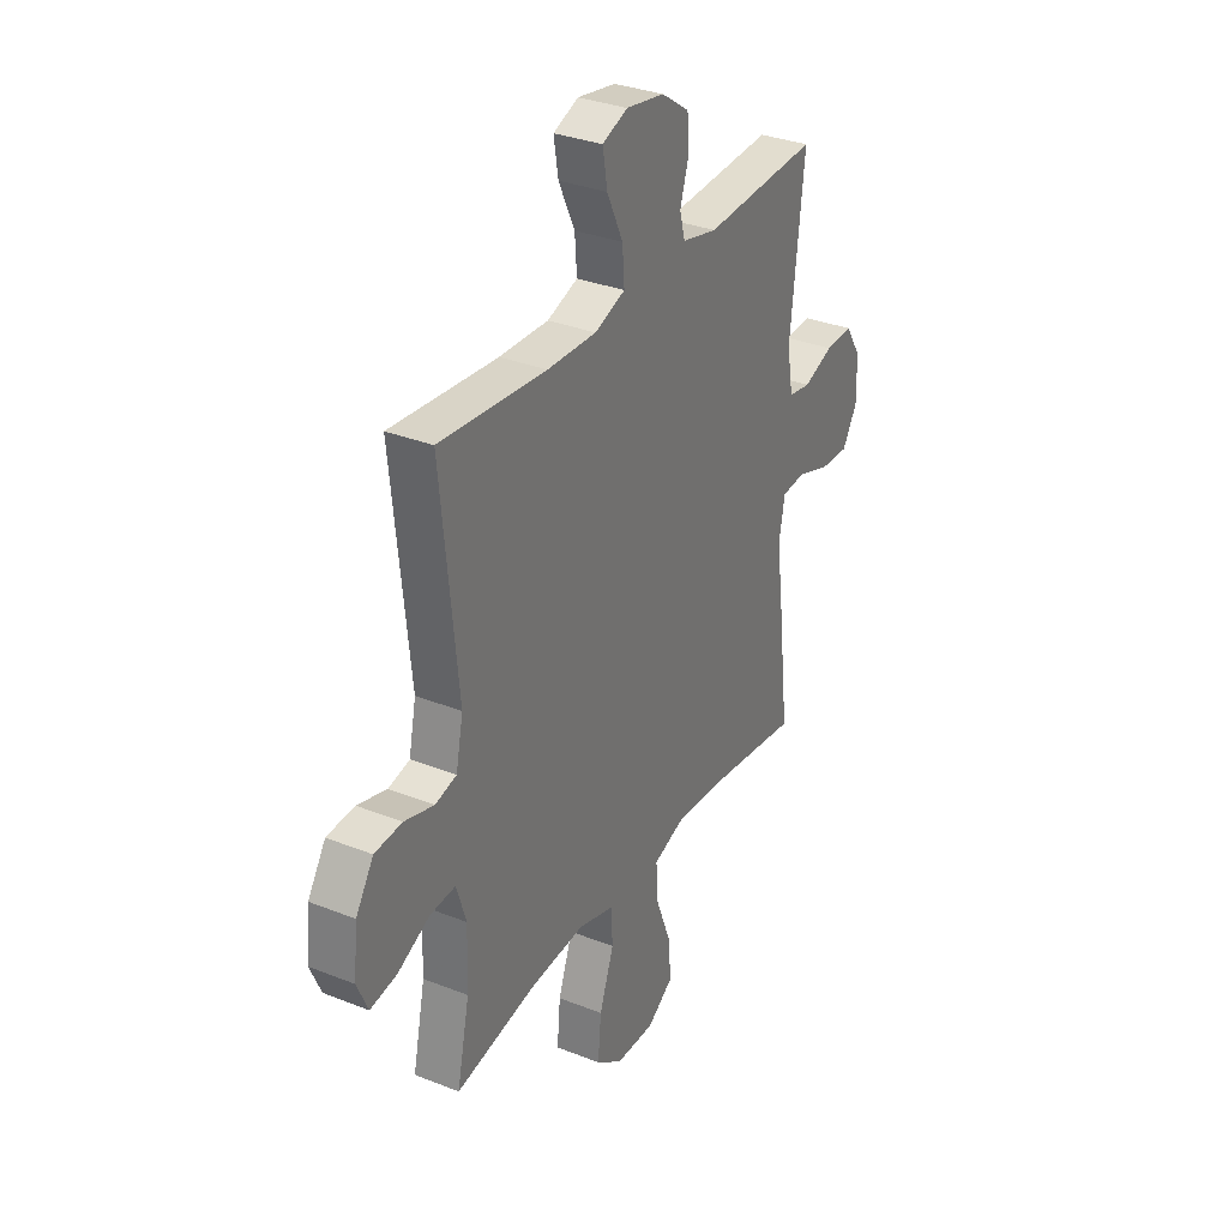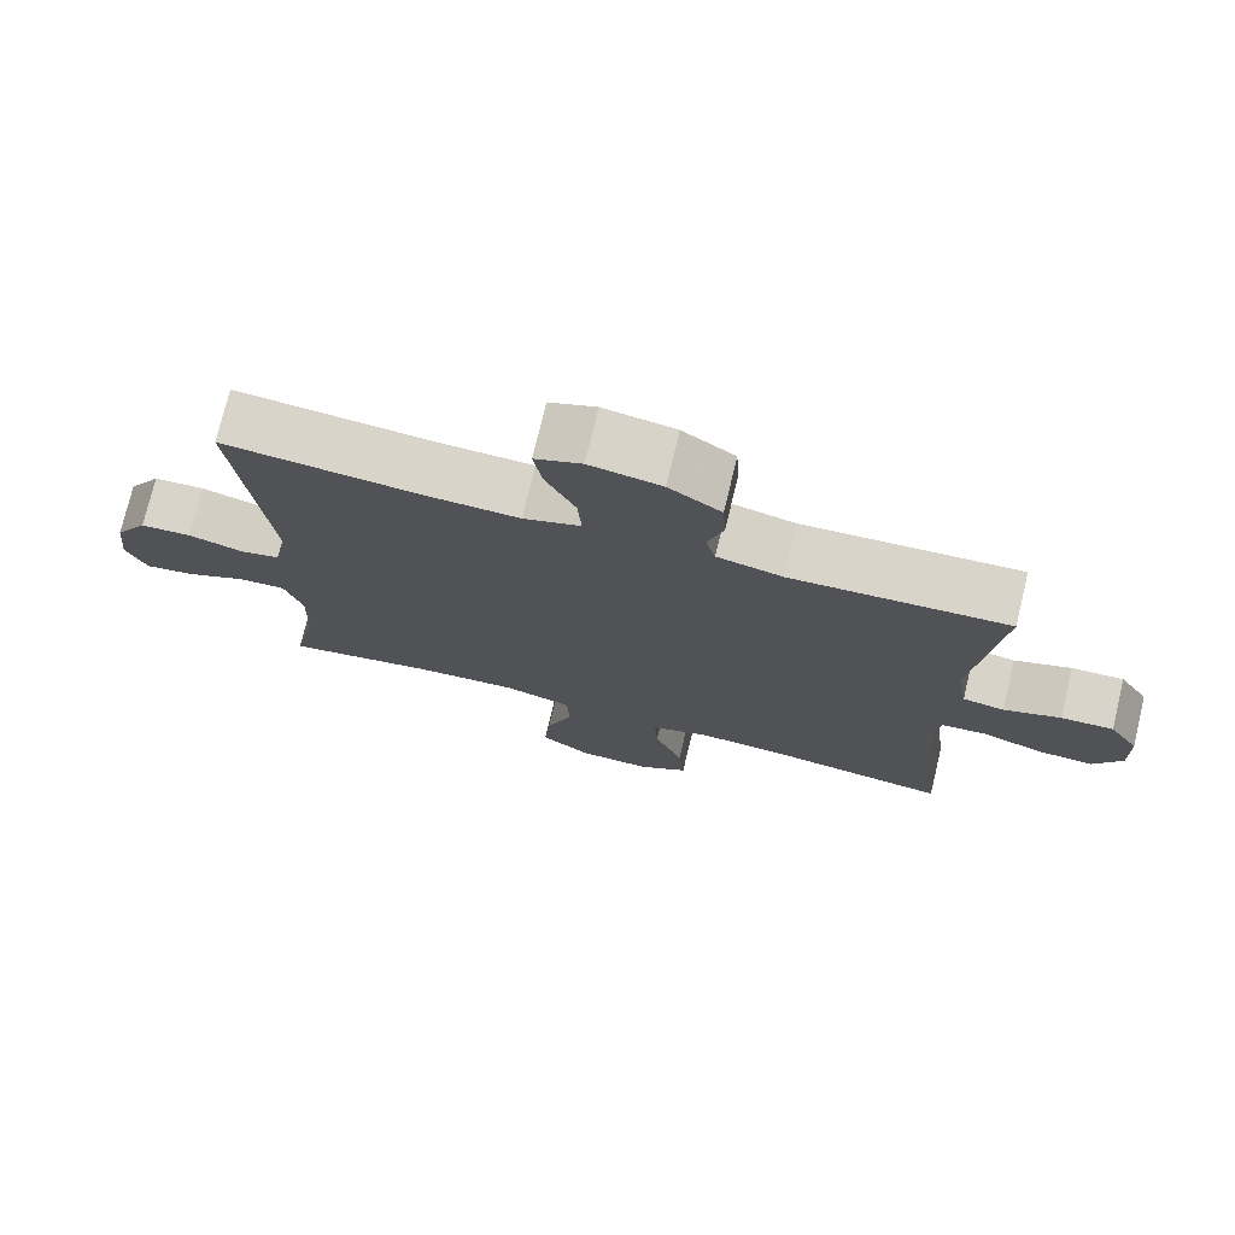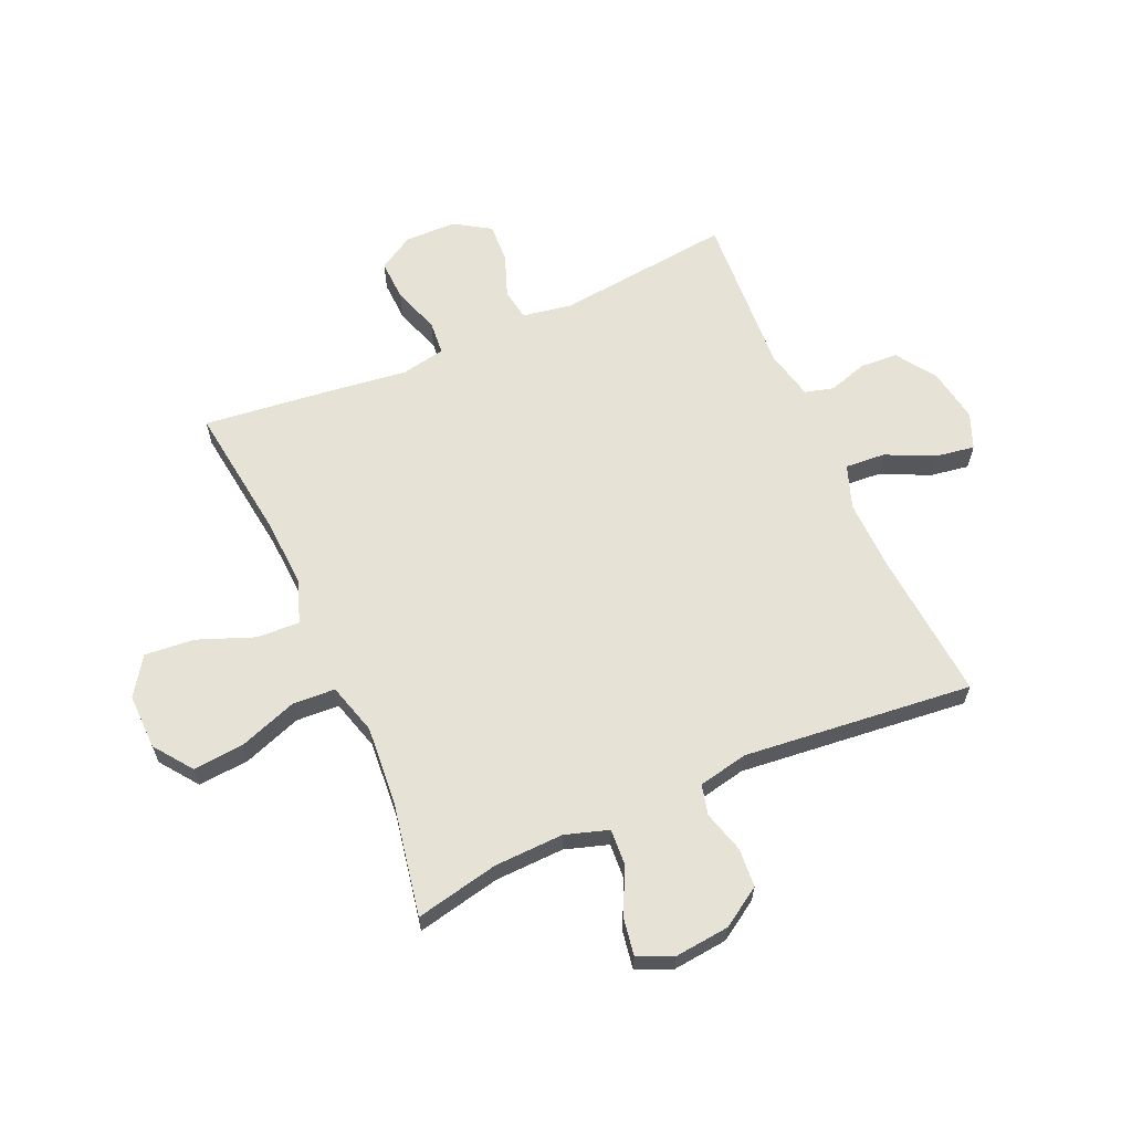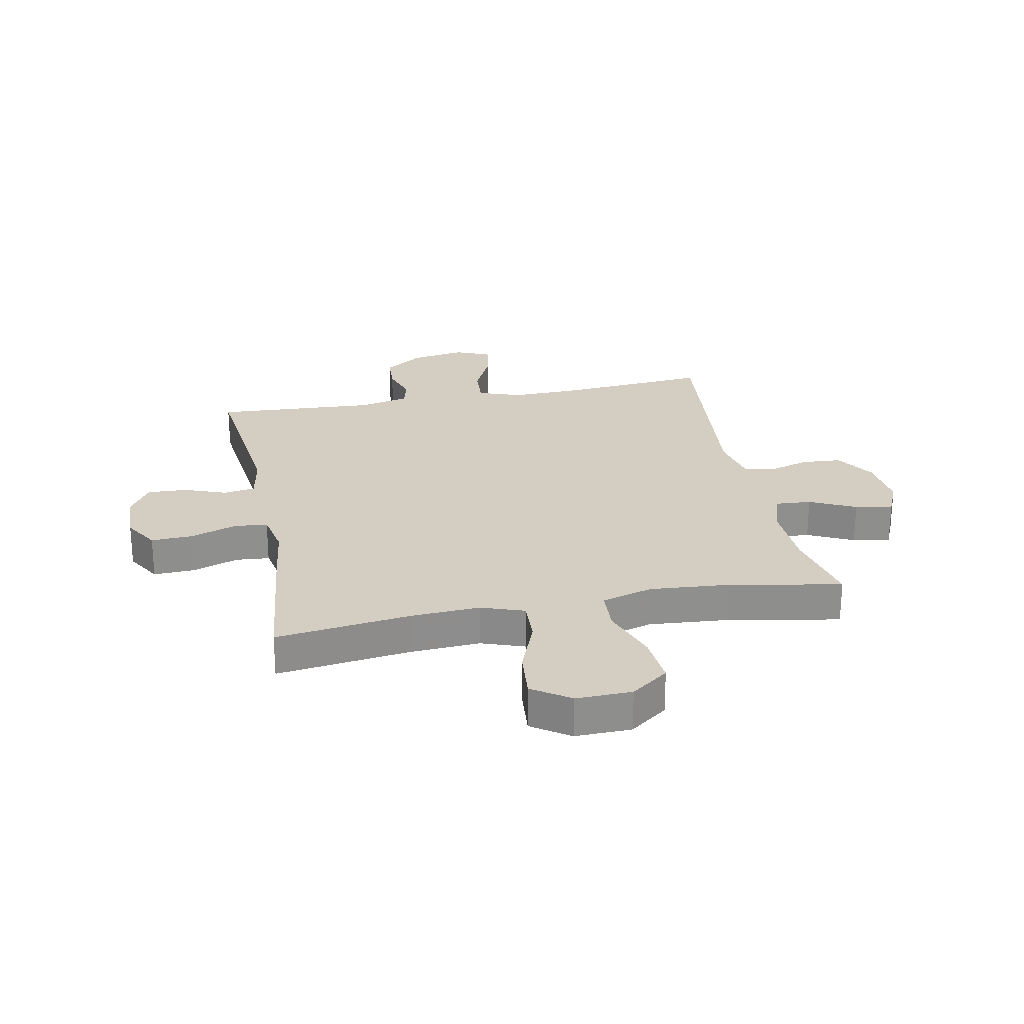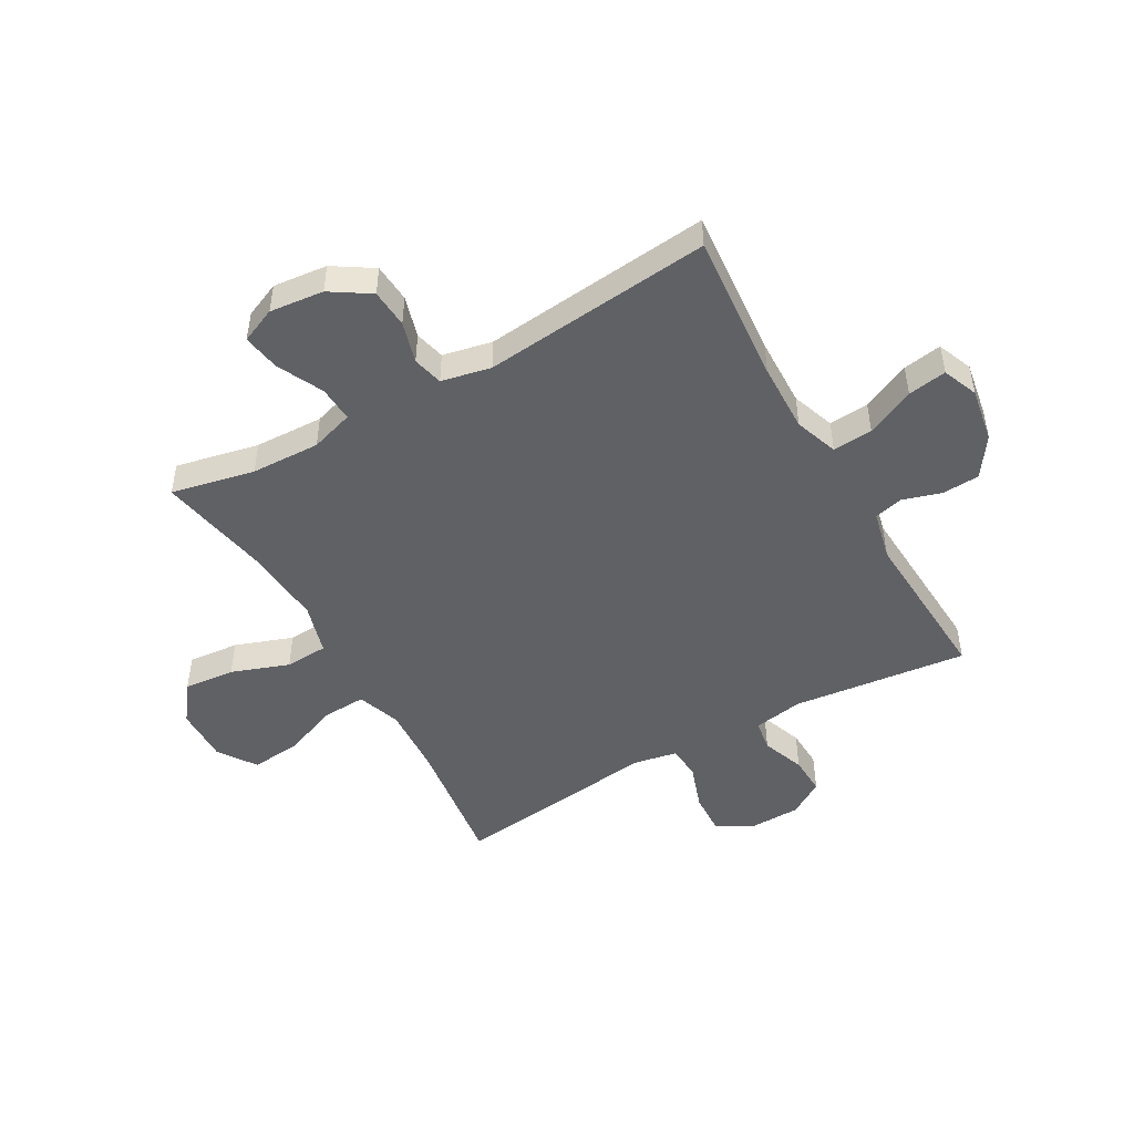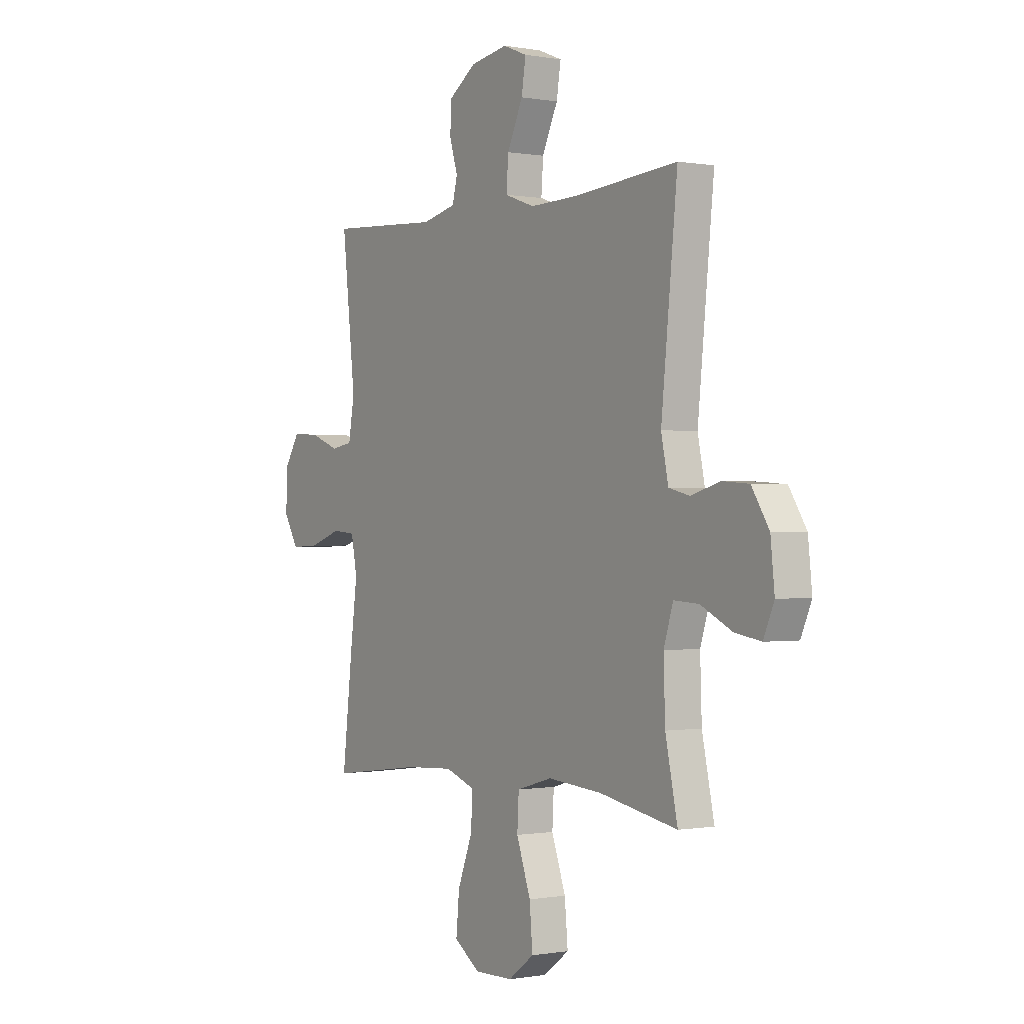
<metadata>
{"format":"obj","ext":"obj","renderer":"f3d","projection":"perspective","resolution":1024,"background":"white","views":[{"elev":32.5,"azim":-61.1,"up":"+Z"},{"elev":75.0,"azim":13.5,"up":"+Z"},{"elev":63.2,"azim":-113.8,"up":"+Y"},{"elev":25.3,"azim":168.8,"up":"+Y"},{"elev":-48.3,"azim":-60.5,"up":"+Y"},{"elev":-0.3,"azim":-123.8,"up":"+Z"}]}
</metadata>
<code>
v -0.5 0.07 0.5
v -0.236 0.07 0.478
v -0.114 0.07 0.475
v -0.038 0.07 0.502
v -0.043 0.07 0.572
v -0.083 0.07 0.657
v -0.094 0.07 0.725
v -0.032 0.07 0.75
v 0.063 0.07 0.734
v 0.132 0.07 0.687
v 0.136 0.07 0.621
v 0.115 0.07 0.553
v 0.128 0.07 0.503
v 0.215 0.07 0.483
v 0.5 0.07 0.5
v 0.466 0.07 0.193
v 0.481 0.07 0.106
v 0.536 0.07 0.097
v 0.611 0.07 0.125
v 0.68 0.07 0.128
v 0.719 0.07 0.066
v 0.721 0.07 -0.024
v 0.684 0.07 -0.086
v 0.612 0.07 -0.083
v 0.53 0.07 -0.055
v 0.471 0.07 -0.06
v 0.456 0.07 -0.138
v 0.472 0.07 -0.259
v 0.5 0.07 -0.5
v 0.263 0.07 -0.469
v 0.142 0.07 -0.462
v 0.066 0.07 -0.489
v 0.07 0.07 -0.565
v 0.108 0.07 -0.663
v 0.116 0.07 -0.75
v 0.05 0.07 -0.795
v -0.048 0.07 -0.793
v -0.114 0.07 -0.744
v -0.106 0.07 -0.654
v -0.07 0.07 -0.553
v -0.074 0.07 -0.478
v -0.164 0.07 -0.452
v -0.302 0.07 -0.463
v -0.5 0.07 -0.5
v -0.469 0.07 -0.354
v -0.465 0.07 -0.233
v -0.489 0.07 -0.157
v -0.552 0.07 -0.161
v -0.632 0.07 -0.2
v -0.698 0.07 -0.211
v -0.725 0.07 -0.149
v -0.715 0.07 -0.054
v -0.671 0.07 0.015
v -0.603 0.07 0.02
v -0.53 0.07 -0.001
v -0.477 0.07 0.012
v -0.459 0.07 0.099
v -0.5 0 0.5
v -0.236 0 0.478
v -0.114 0 0.475
v -0.038 0 0.502
v -0.043 0 0.572
v -0.083 0 0.657
v -0.094 0 0.725
v -0.032 0 0.75
v 0.063 0 0.734
v 0.132 0 0.687
v 0.136 0 0.621
v 0.115 0 0.553
v 0.128 0 0.503
v 0.215 0 0.483
v 0.5 0 0.5
v 0.466 0 0.193
v 0.481 0 0.106
v 0.536 0 0.097
v 0.611 0 0.125
v 0.68 0 0.128
v 0.719 0 0.066
v 0.721 0 -0.024
v 0.684 0 -0.086
v 0.612 0 -0.083
v 0.53 0 -0.055
v 0.471 0 -0.06
v 0.456 0 -0.138
v 0.472 0 -0.259
v 0.5 0 -0.5
v 0.263 0 -0.469
v 0.142 0 -0.462
v 0.066 0 -0.489
v 0.07 0 -0.565
v 0.108 0 -0.663
v 0.116 0 -0.75
v 0.05 0 -0.795
v -0.048 0 -0.793
v -0.114 0 -0.744
v -0.106 0 -0.654
v -0.07 0 -0.553
v -0.074 0 -0.478
v -0.164 0 -0.452
v -0.302 0 -0.463
v -0.5 0 -0.5
v -0.469 0 -0.354
v -0.465 0 -0.233
v -0.489 0 -0.157
v -0.552 0 -0.161
v -0.632 0 -0.2
v -0.698 0 -0.211
v -0.725 0 -0.149
v -0.715 0 -0.054
v -0.671 0 0.015
v -0.603 0 0.02
v -0.53 0 -0.001
v -0.477 0 0.012
v -0.459 0 0.099
f 53 54 55
f 52 53 55
f 51 52 55
f 50 51 55
f 49 50 55
f 48 49 55
f 47 48 55 56
f 46 47 56 57
f 43 44 45
f 42 43 45 46
f 41 42 46 57
f 38 39 40
f 37 38 40
f 36 37 40
f 35 36 40
f 34 35 40
f 33 34 40
f 32 33 40 41
f 57 1 2
f 41 57 2
f 32 41 2
f 31 32 2
f 27 28 29 30
f 31 2 3
f 30 31 3
f 27 30 3
f 26 27 3
f 23 24 25
f 22 23 25
f 21 22 25
f 20 21 25
f 19 20 25
f 18 19 25
f 17 18 25 26
f 14 15 16
f 26 3 4
f 17 26 4
f 16 17 4
f 14 16 4
f 13 14 4
f 10 11 12
f 9 10 12
f 8 9 12
f 7 8 12
f 6 7 12
f 5 6 12
f 4 5 12 13
f 112 111 110
f 112 110 109
f 112 109 108
f 112 108 107
f 112 107 106
f 112 106 105
f 113 112 105 104
f 114 113 104 103
f 102 101 100
f 103 102 100 99
f 114 103 99 98
f 97 96 95
f 97 95 94
f 97 94 93
f 97 93 92
f 97 92 91
f 97 91 90
f 98 97 90 89
f 59 58 114
f 59 114 98
f 59 98 89
f 59 89 88
f 87 86 85 84
f 60 59 88
f 60 88 87
f 60 87 84
f 60 84 83
f 82 81 80
f 82 80 79
f 82 79 78
f 82 78 77
f 82 77 76
f 82 76 75
f 83 82 75 74
f 73 72 71
f 61 60 83
f 61 83 74
f 61 74 73
f 61 73 71
f 61 71 70
f 69 68 67
f 69 67 66
f 69 66 65
f 69 65 64
f 69 64 63
f 69 63 62
f 70 69 62 61
f 1 58 59 2
f 2 59 60 3
f 3 60 61 4
f 4 61 62 5
f 5 62 63 6
f 6 63 64 7
f 7 64 65 8
f 8 65 66 9
f 9 66 67 10
f 10 67 68 11
f 11 68 69 12
f 12 69 70 13
f 13 70 71 14
f 14 71 72 15
f 15 72 73 16
f 16 73 74 17
f 17 74 75 18
f 18 75 76 19
f 19 76 77 20
f 20 77 78 21
f 21 78 79 22
f 22 79 80 23
f 23 80 81 24
f 24 81 82 25
f 25 82 83 26
f 26 83 84 27
f 27 84 85 28
f 28 85 86 29
f 29 86 87 30
f 30 87 88 31
f 31 88 89 32
f 32 89 90 33
f 33 90 91 34
f 34 91 92 35
f 35 92 93 36
f 36 93 94 37
f 37 94 95 38
f 38 95 96 39
f 39 96 97 40
f 40 97 98 41
f 41 98 99 42
f 42 99 100 43
f 43 100 101 44
f 44 101 102 45
f 45 102 103 46
f 46 103 104 47
f 47 104 105 48
f 48 105 106 49
f 49 106 107 50
f 50 107 108 51
f 51 108 109 52
f 52 109 110 53
f 53 110 111 54
f 54 111 112 55
f 55 112 113 56
f 56 113 114 57
f 57 114 58 1

</code>
